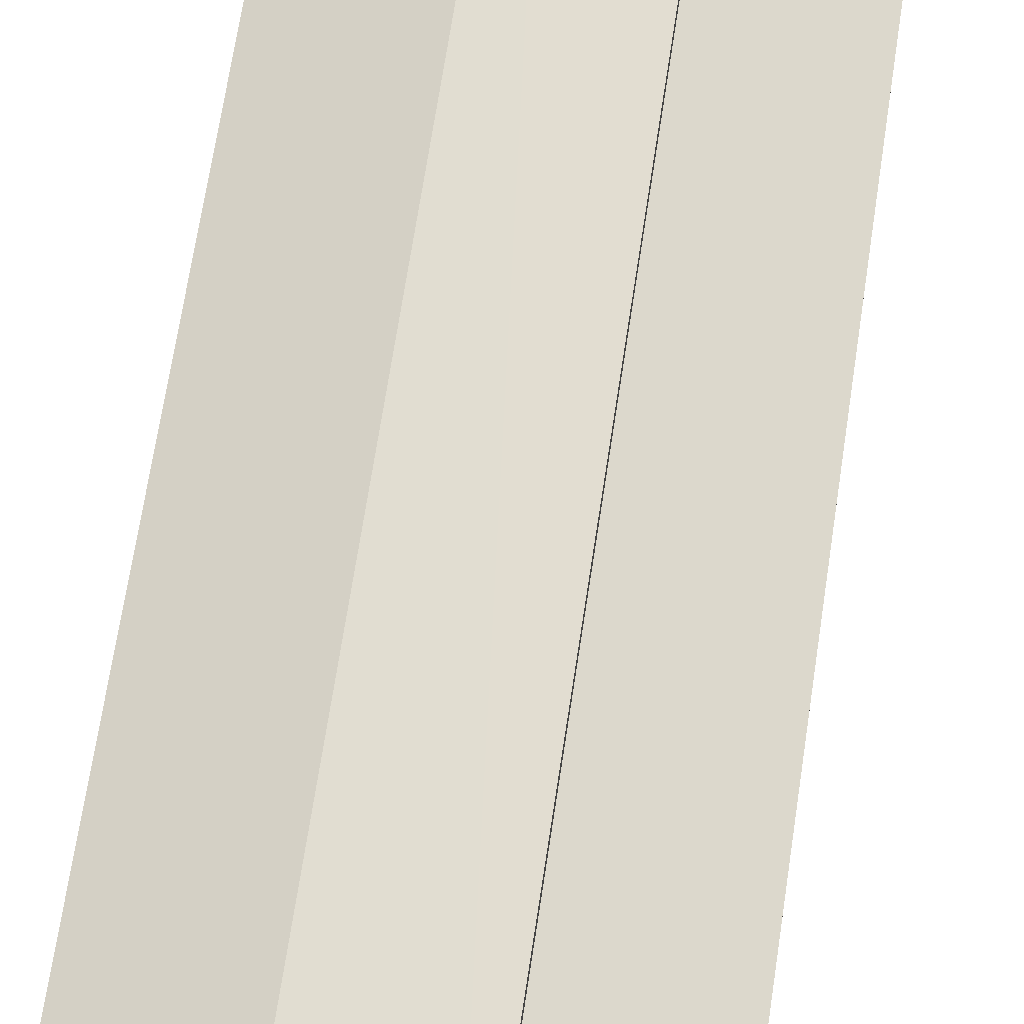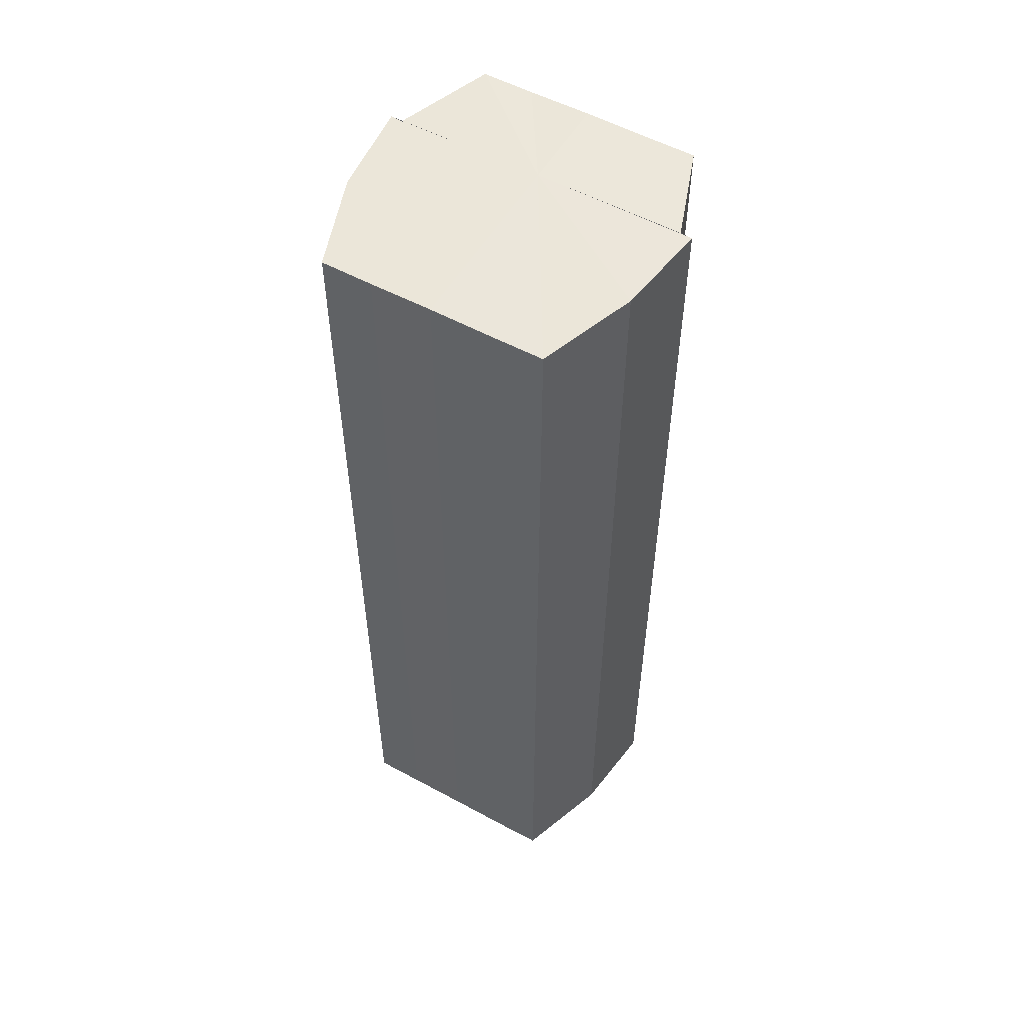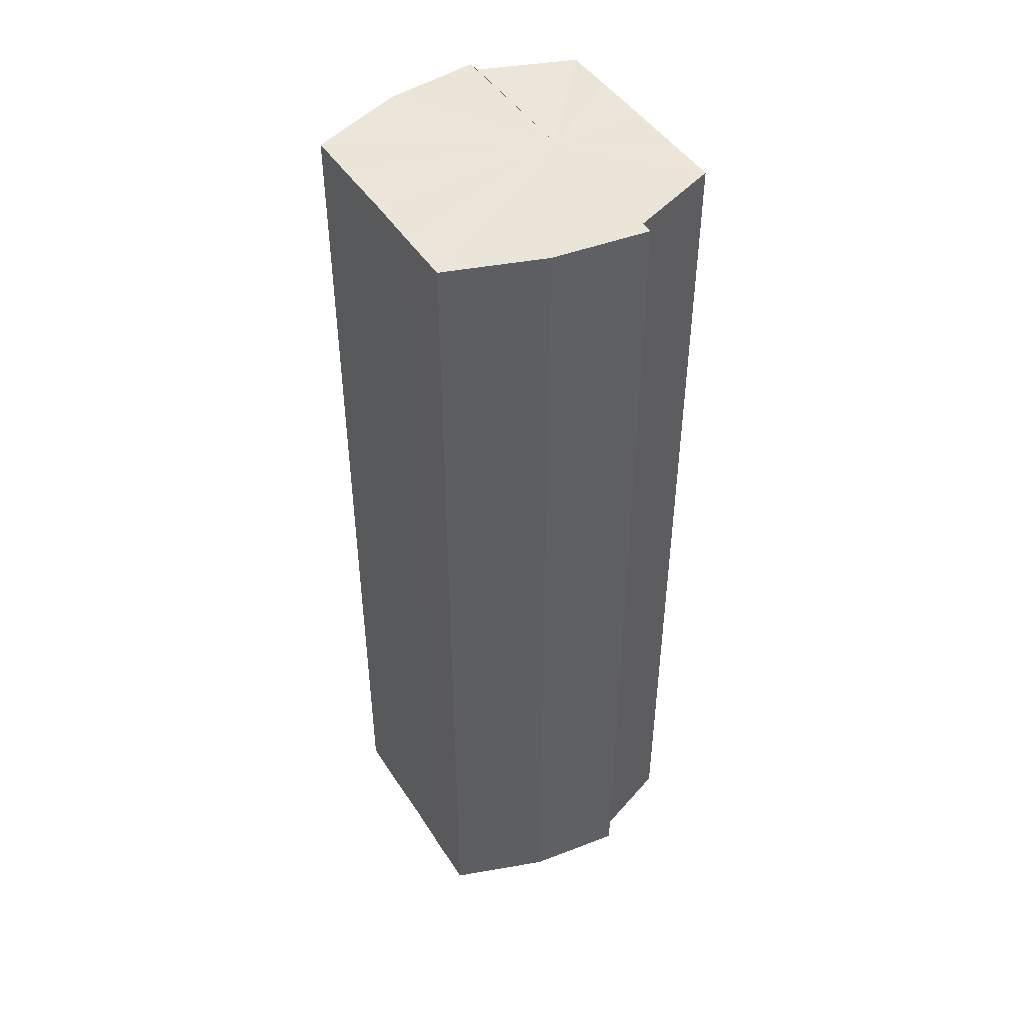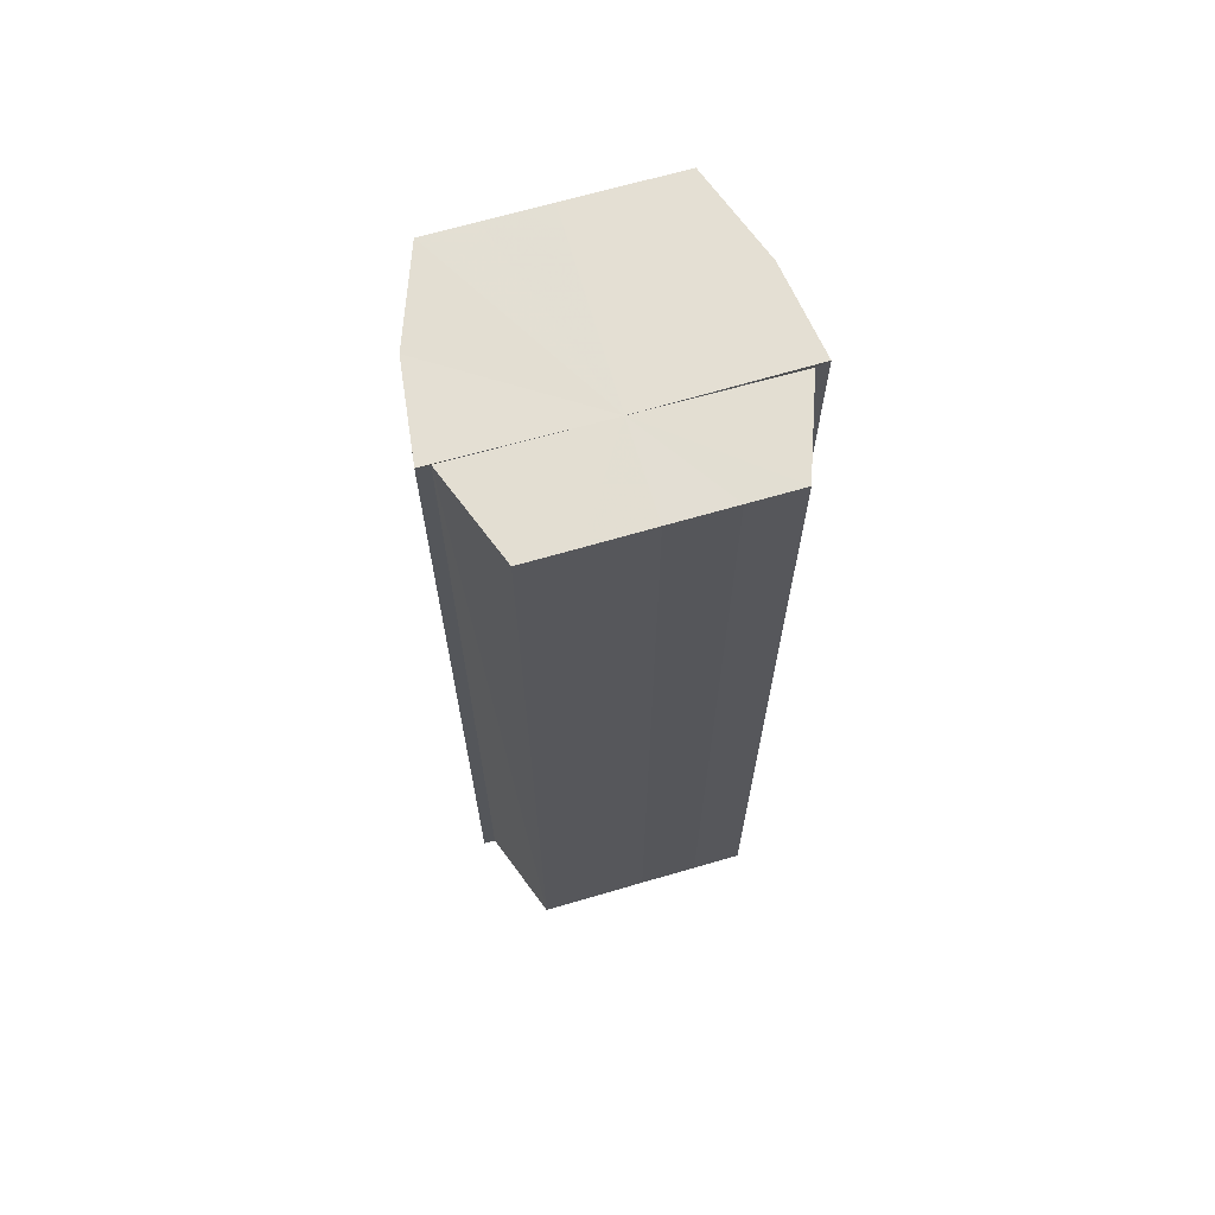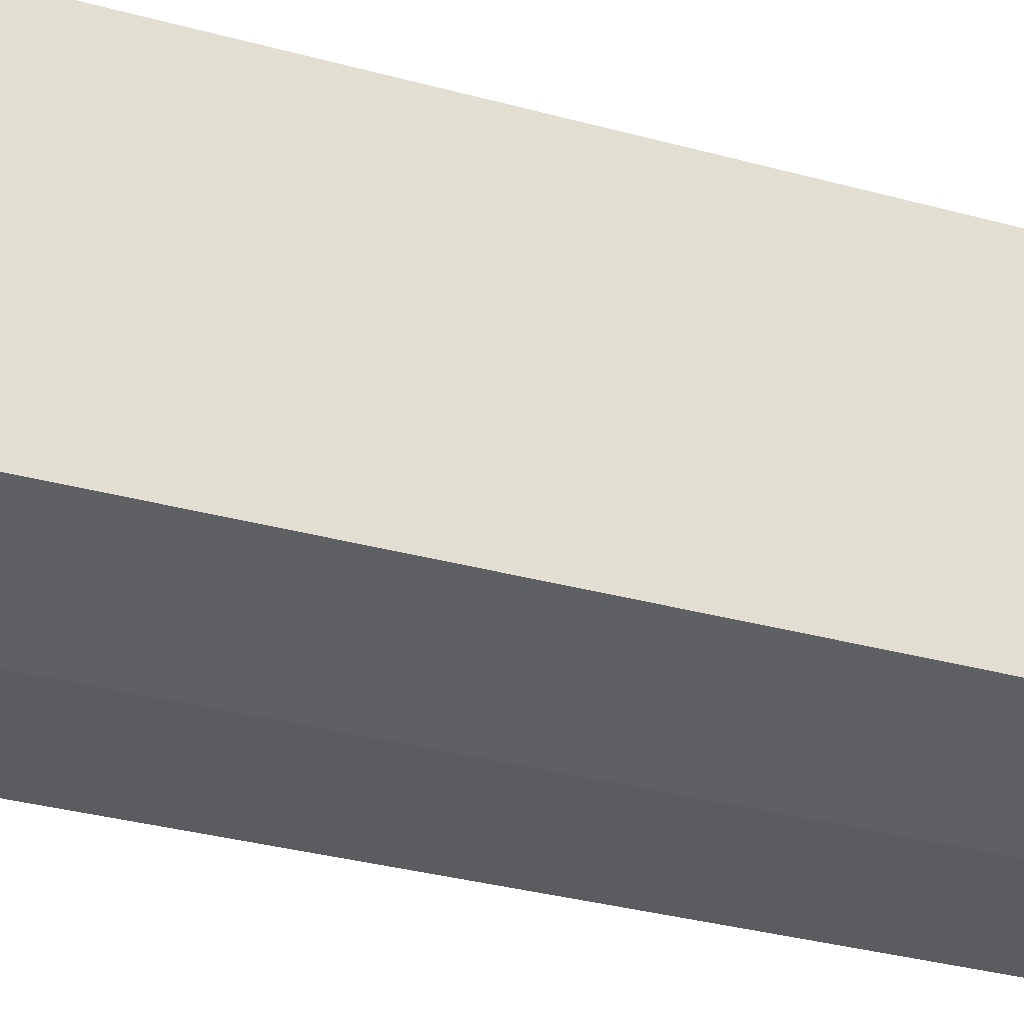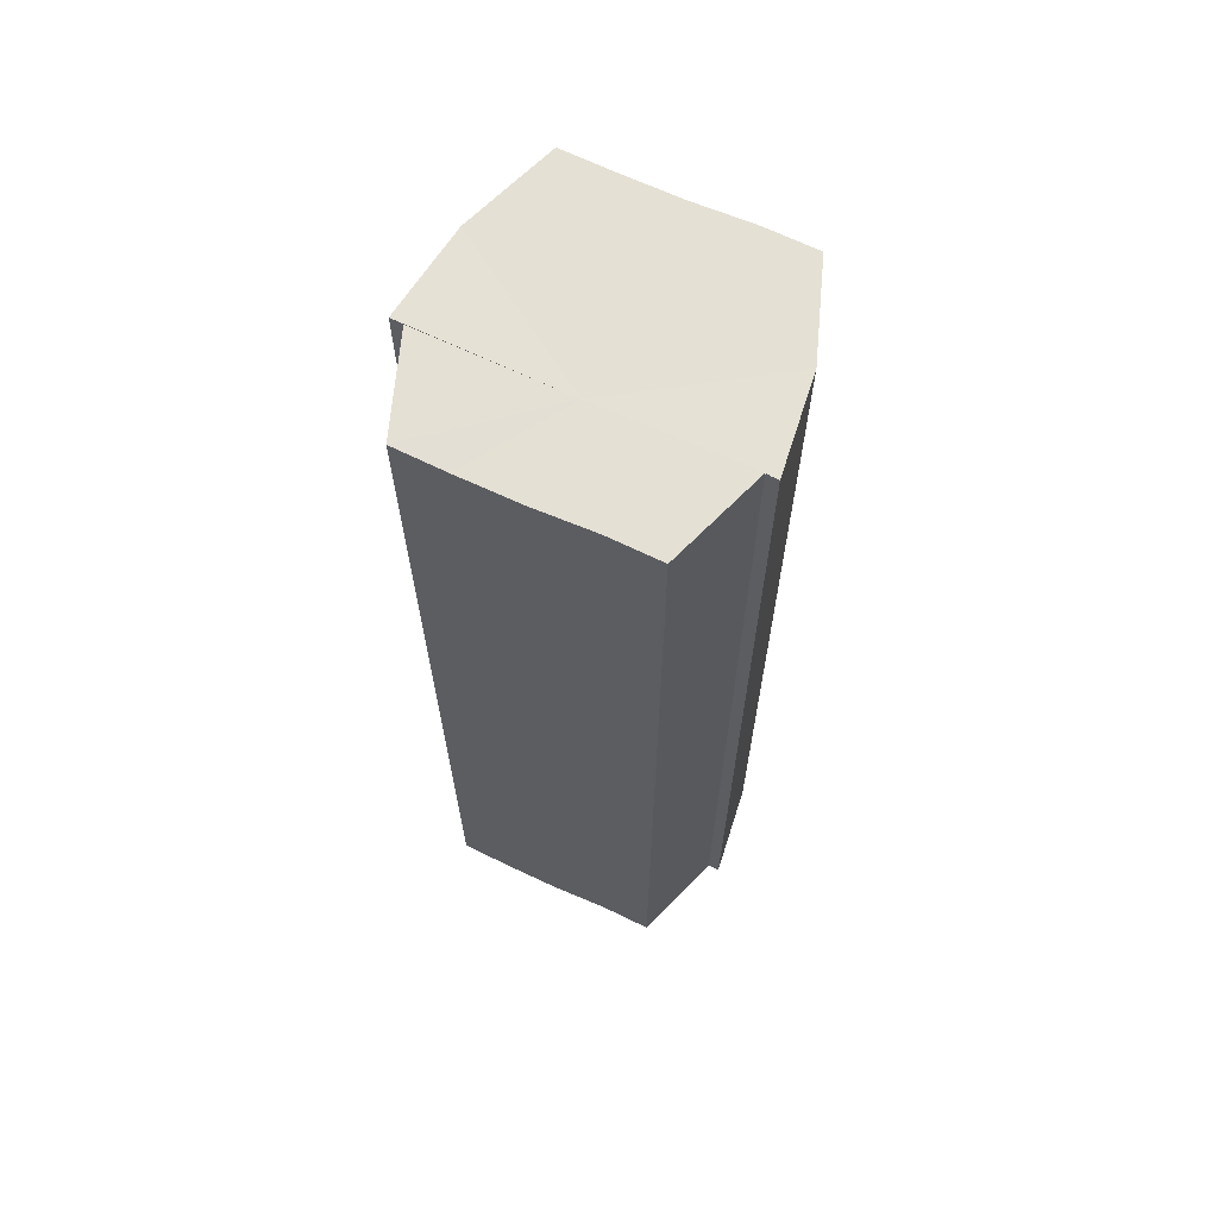
<metadata>
{"format":"obj","ext":"obj","renderer":"f3d","projection":"perspective","resolution":1024,"background":"white","views":[{"elev":65.8,"azim":-171.5,"up":"+Z"},{"elev":54.6,"azim":119.9,"up":"+Y"},{"elev":46.0,"azim":149.0,"up":"+Y"},{"elev":67.1,"azim":-106.1,"up":"+Y"},{"elev":-28.3,"azim":66.5,"up":"+Z"},{"elev":66.0,"azim":-65.0,"up":"+Y"}]}
</metadata>
<code>
o 14839
v 2229 1860 7.249
v 2229 1860 7.243
v 2229 1860 7.249
v 2229 1860 7.238
v 2229 1860 7.243
v 2229 1860 7.256
v 2229 1860 7.256
v 2229 1860 7.234
v 2229 1860 7.238
v 2229 1860 7.233
v 2229 1860 7.234
v 2229 1860 7.261
v 2229 1860 7.261
v 2229 1860 7.265
v 2229 1860 7.265
v 2229 1860 7.266
v 2229 1860 7.266
v 2229 1860 7.265
v 2229 1860 7.265
v 2229 1860 7.261
v 2229 1860 7.261
v 2229 1860 7.256
v 2229 1860 7.256
v 2229 1860 7.249
v 2229 1860 7.249
v 2229 1860 7.243
v 2229 1860 7.243
v 2229 1860 7.238
v 2229 1860 7.238
v 2229 1860 7.234
v 2229 1860 7.234
v 2229 1860 7.233
v 2229 1860 7.233
v 2229 1860 7.249
v 2229 1860 7.234
v 2229 1860 7.238
v 2229 1860 7.243
v 2229 1860 7.249
v 2229 1860 7.256
v 2229 1860 7.261
v 2229 1860 7.265
v 2229 1860 7.266
v 2229 1860 7.265
v 2229 1860 7.266
v 2229 1860 7.265
v 2229 1860 7.266
v 2229 1860 7.261
v 2229 1860 7.265
v 2229 1860 7.256
v 2229 1860 7.261
v 2229 1860 7.249
v 2229 1860 7.256
v 2229 1860 7.243
v 2229 1860 7.249
v 2229 1860 7.238
v 2229 1860 7.243
v 2229 1860 7.234
v 2229 1860 7.238
v 2229 1860 7.249
v 2229 1860 7.265
v 2229 1860 7.261
v 2229 1860 7.256
v 2229 1860 7.249
v 2229 1860 7.243
v 2229 1860 7.238
v 2229 1860 7.234
v 2229 1860 7.233
v 2229 1860 7.261
v 2229 1860 7.265
v 2229 1860 7.256
v 2229 1860 7.249
v 2229 1860 7.243
v 2229 1860 7.238
v 2229 1860 7.234
v 2229 1860 7.233
v 2229 1860 7.234
v 2229 1860 7.233
v 2229 1860 7.233
v 2229 1860 7.234
v 2229 1860 7.234
v 2229 1860 7.238
v 2229 1860 7.243
v 2229 1860 7.238
v 2229 1860 7.249
v 2229 1860 7.243
v 2229 1860 7.256
v 2229 1860 7.249
v 2229 1860 7.261
v 2229 1860 7.256
v 2229 1860 7.265
v 2229 1860 7.261
v 2229 1860 7.238
v 2229 1860 7.234
v 2229 1860 7.243
v 2229 1860 7.249
v 2229 1860 7.256
v 2229 1860 7.261
v 2229 1860 7.265
f 1 2 3
f 2 4 5
f 6 1 7
f 4 8 9
f 8 10 11
f 12 6 13
f 14 12 15
f 16 14 17
f 17 18 19
f 19 20 21
f 21 22 23
f 23 24 25
f 25 26 27
f 27 28 29
f 29 30 31
f 31 32 33
f 34 32 35
f 34 35 36
f 34 36 37
f 34 37 38
f 34 38 39
f 34 39 40
f 34 40 41
f 34 41 42
f 43 42 44
f 45 46 43
f 47 45 48
f 49 50 47
f 51 52 49
f 53 54 51
f 55 56 53
f 57 58 55
f 59 44 60
f 59 60 61
f 59 61 62
f 59 62 63
f 59 63 64
f 59 64 65
f 59 65 66
f 59 66 67
f 59 68 69
f 59 70 68
f 59 71 70
f 59 72 71
f 59 73 72
f 59 74 73
f 75 76 77
f 78 76 79
f 80 81 79
f 81 82 83
f 82 84 85
f 84 86 87
f 86 88 89
f 88 90 91
f 34 92 93
f 34 94 92
f 34 95 94
f 34 96 95
f 34 97 96
f 34 98 97

</code>
